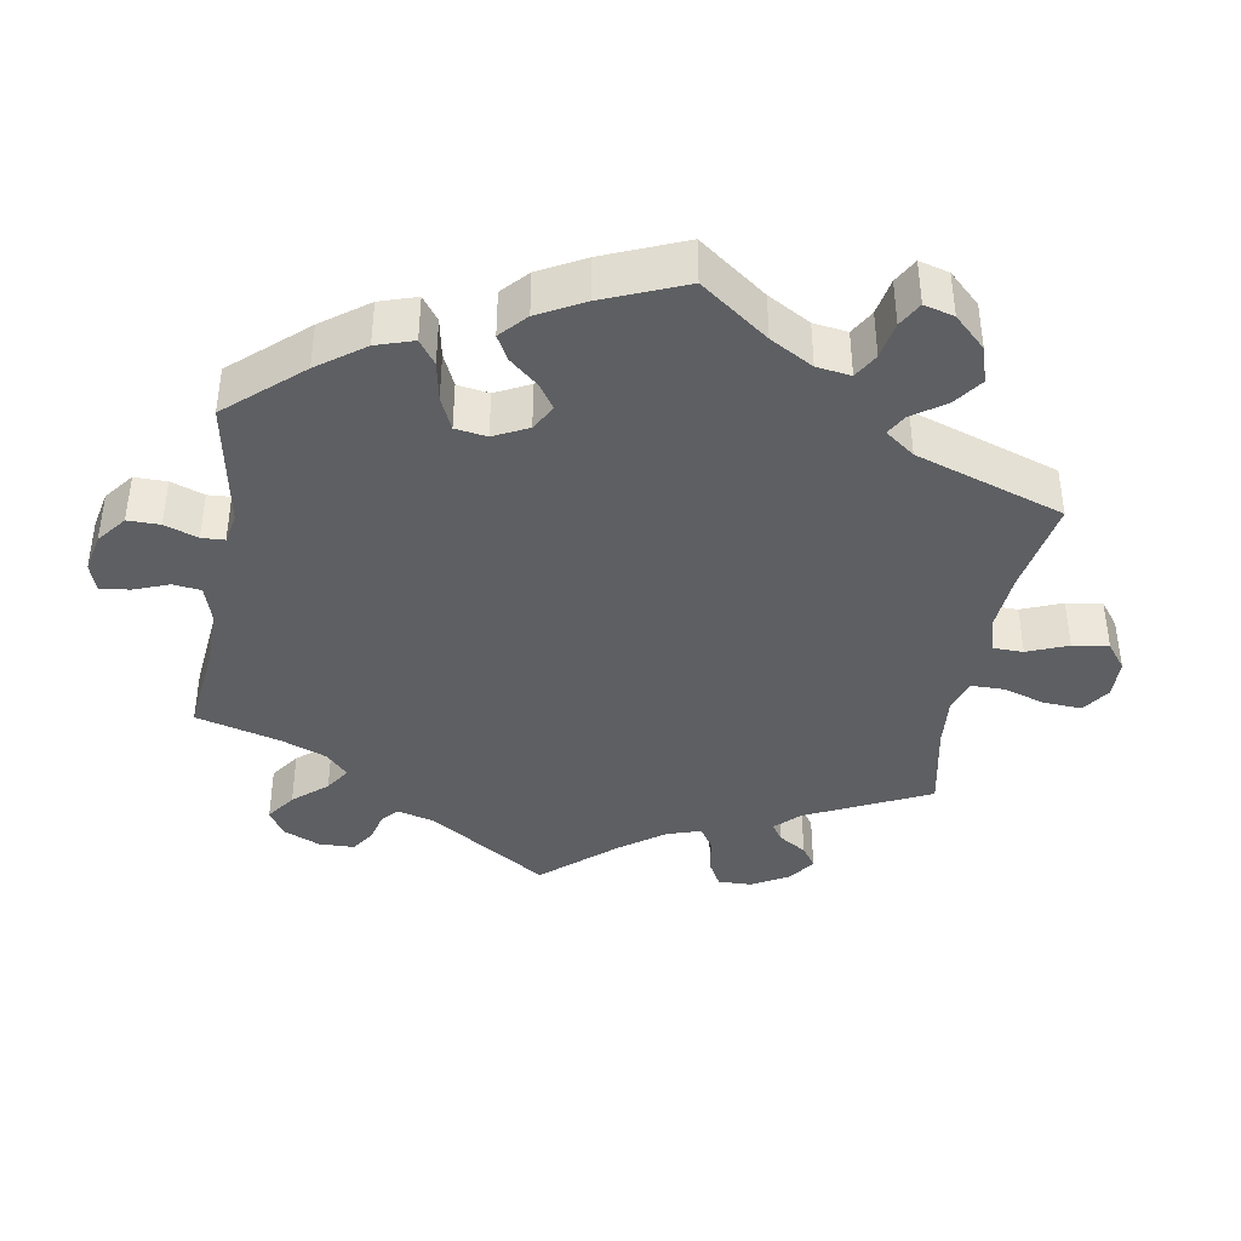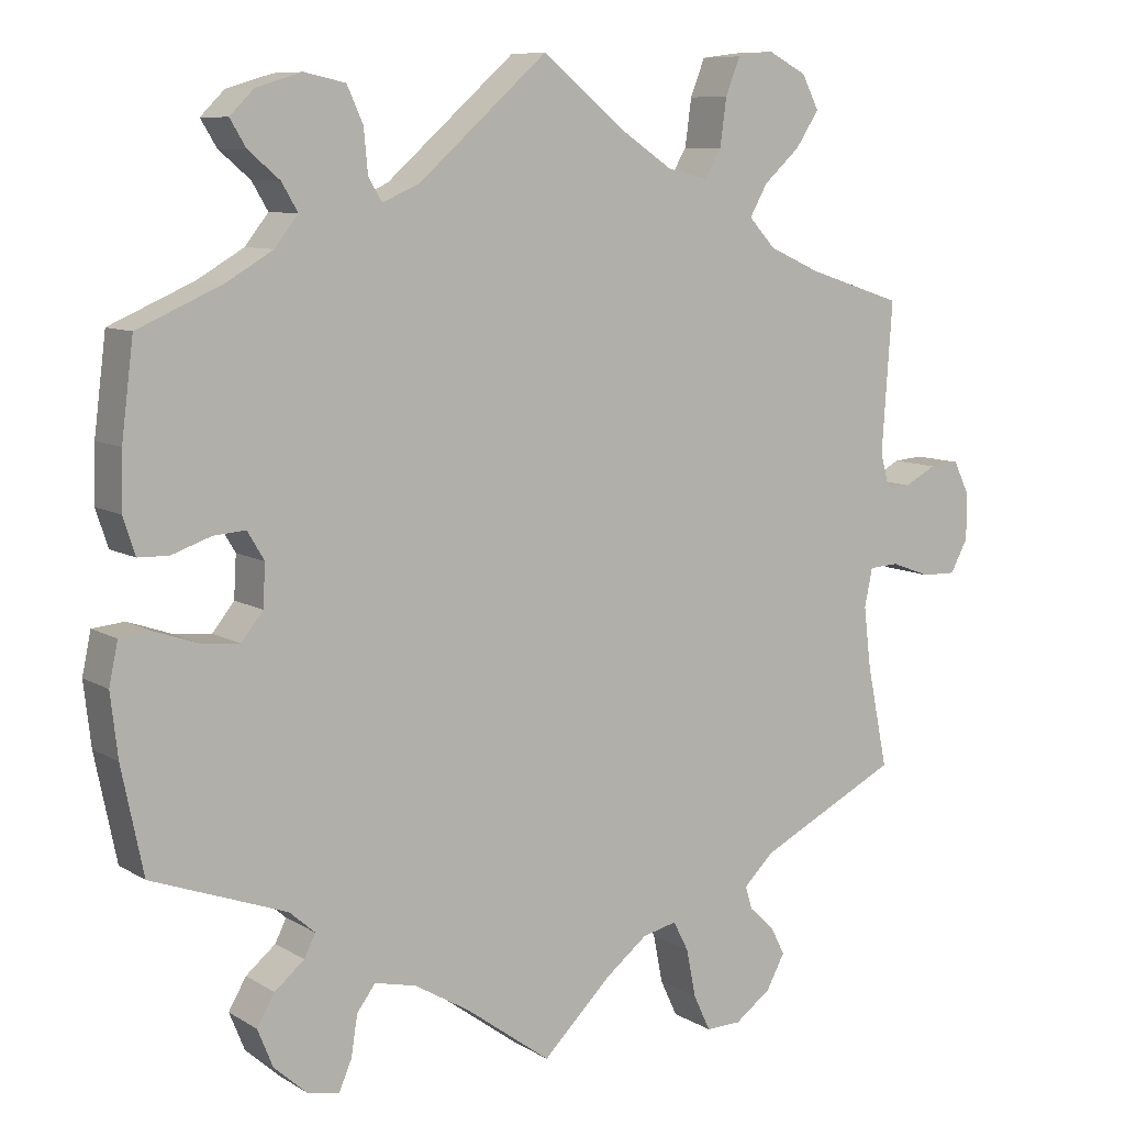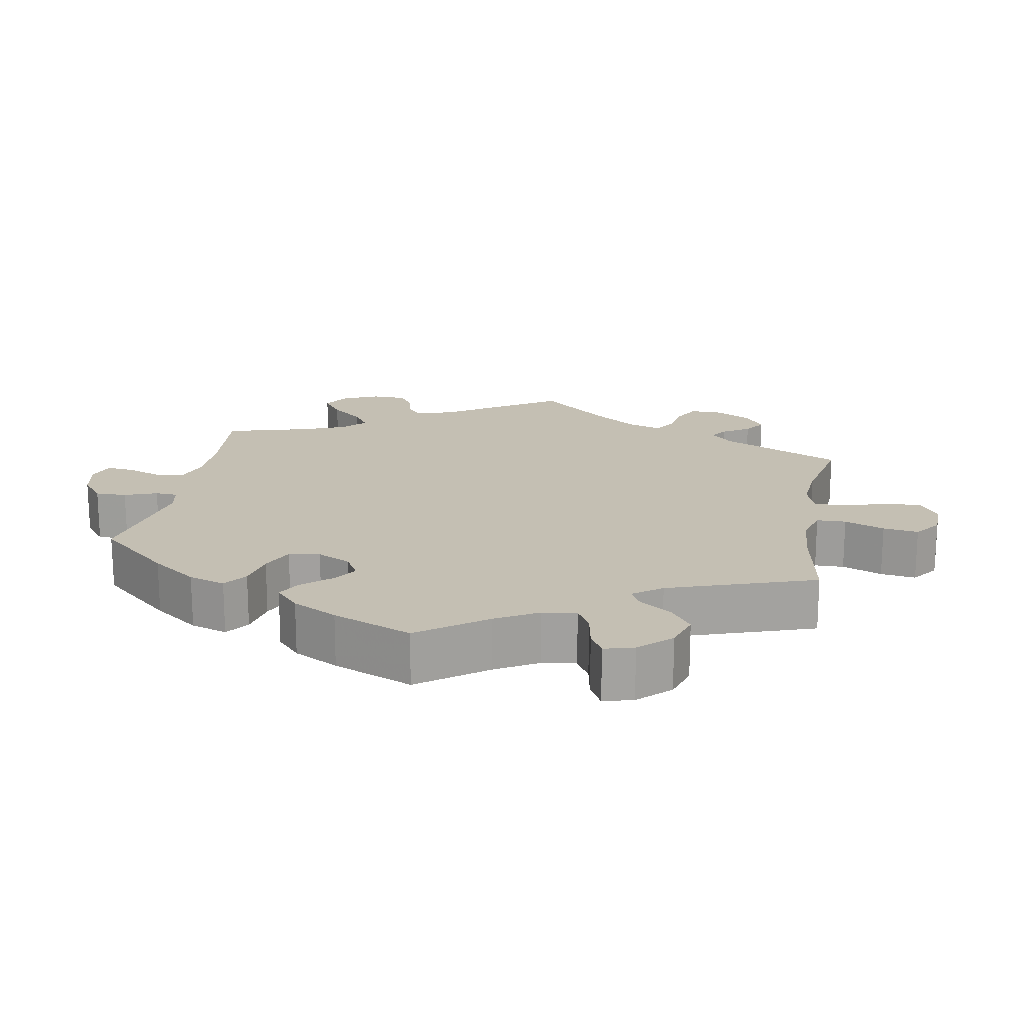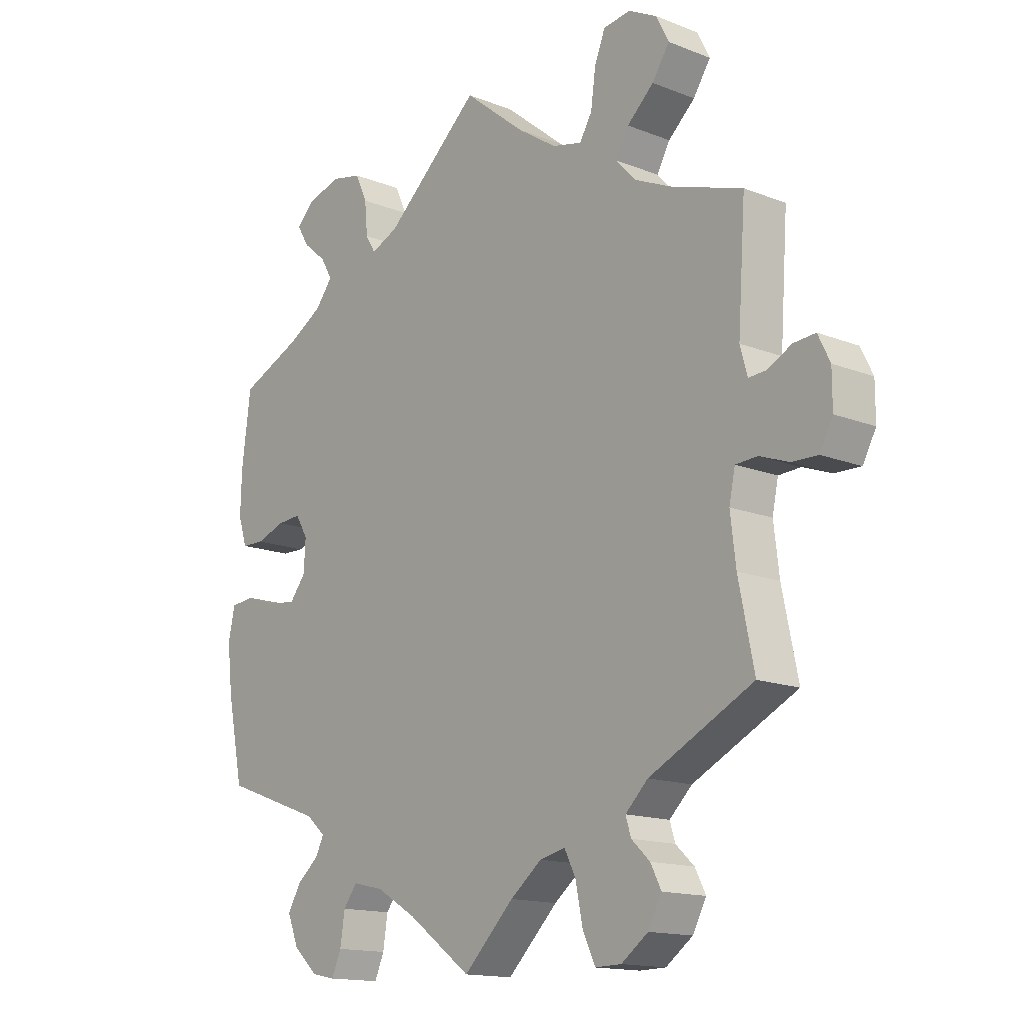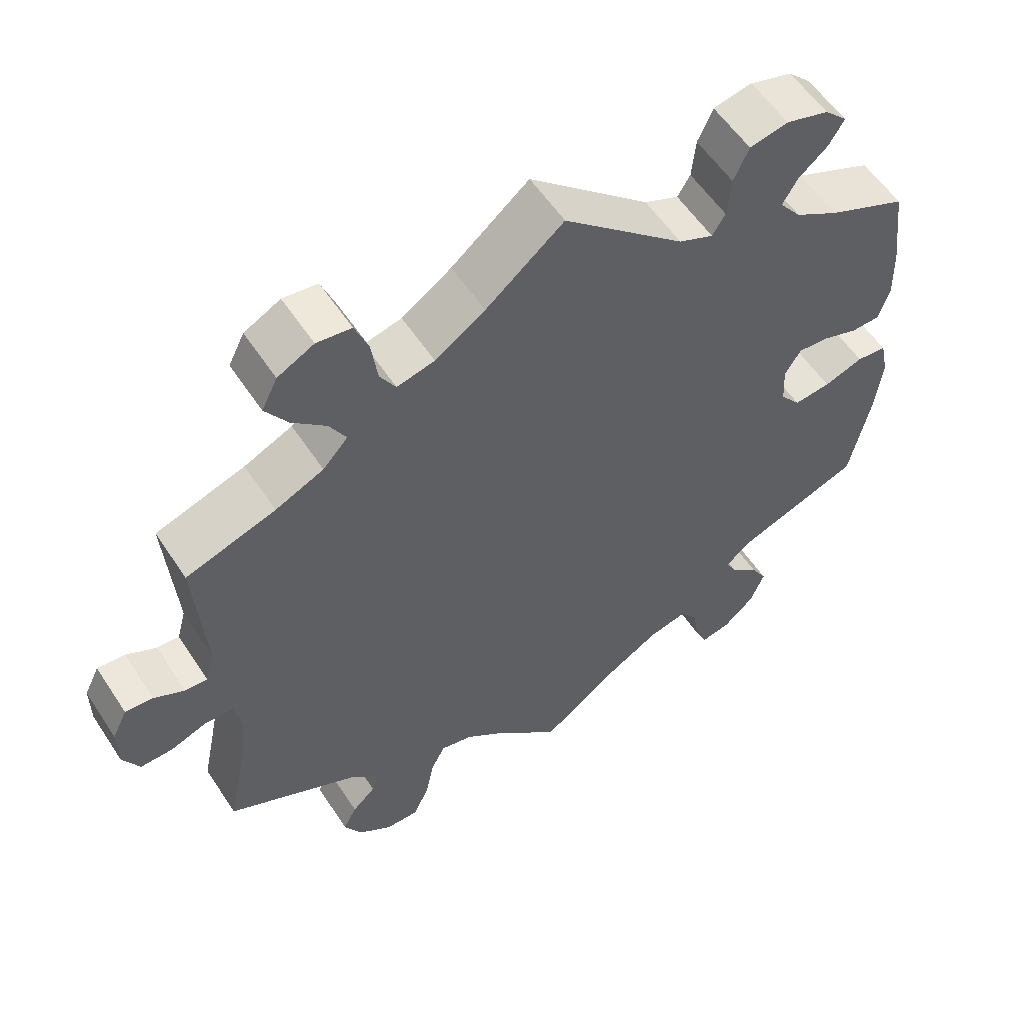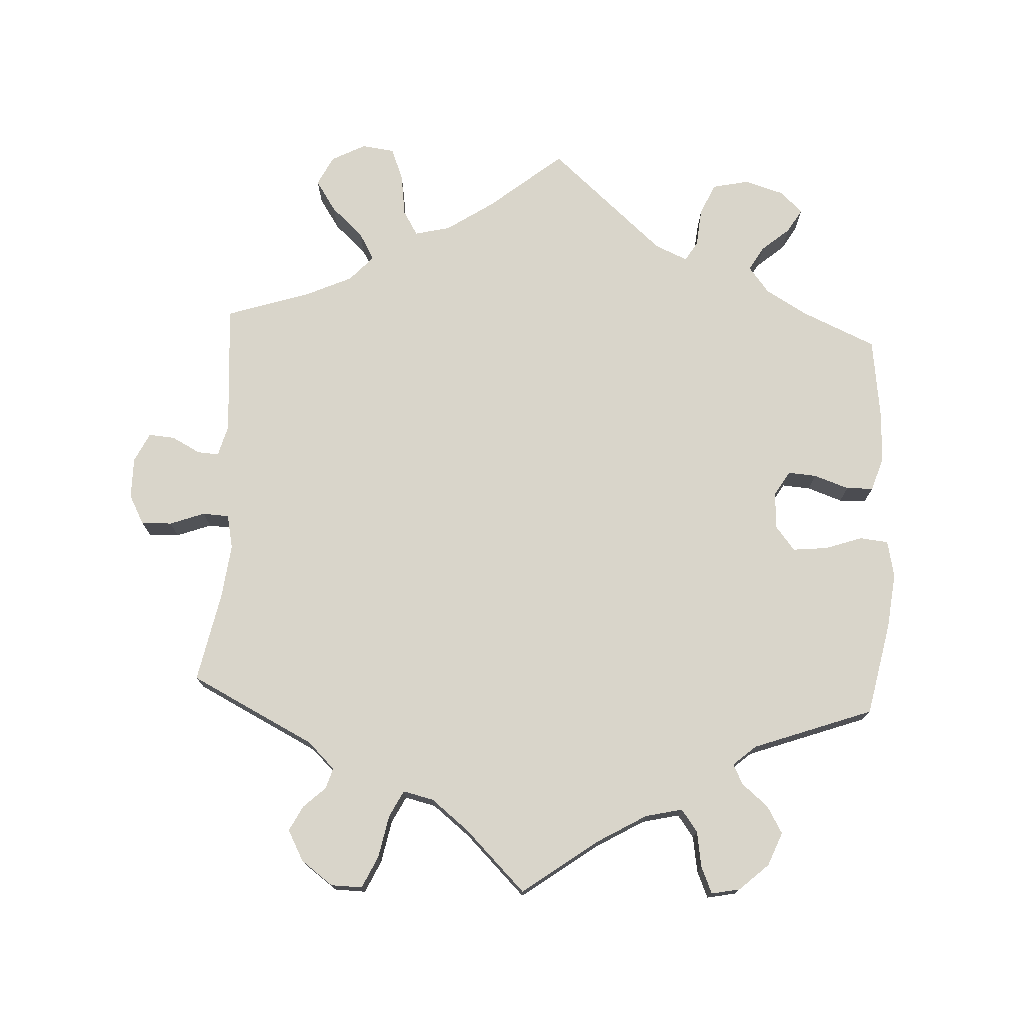
<metadata>
{"format":"obj","ext":"obj","renderer":"f3d","projection":"perspective","resolution":1024,"background":"white","views":[{"elev":-39.5,"azim":-69.9,"up":"+Y"},{"elev":8.7,"azim":-32.8,"up":"+Z"},{"elev":17.9,"azim":-50.1,"up":"+Y"},{"elev":-14.9,"azim":49.7,"up":"+Z"},{"elev":56.7,"azim":147.0,"up":"+Z"},{"elev":74.7,"azim":-177.1,"up":"+Y"}]}
</metadata>
<code>
v 0.325 0.07 -0.377
v 0.287 0.07 -0.414
v 0.296 0.07 -0.443
v 0.327 0.07 -0.472
v 0.345 0.07 -0.507
v 0.322 0.07 -0.55
v 0.277 0.07 -0.583
v 0.233 0.07 -0.584
v 0.212 0.07 -0.539
v 0.2 0.07 -0.479
v 0.181 0.07 -0.442
v 0.138 0.07 -0.452
v 0.085 0.07 -0.494
v 0 0.07 -0.578
v -0.107 0.07 -0.5
v -0.175 0.07 -0.46
v -0.227 0.07 -0.448
v -0.25 0.07 -0.479
v -0.258 0.07 -0.53
v -0.274 0.07 -0.567
v -0.314 0.07 -0.559
v -0.355 0.07 -0.522
v -0.374 0.07 -0.475
v -0.352 0.07 -0.437
v -0.315 0.07 -0.406
v -0.301 0.07 -0.378
v -0.333 0.07 -0.35
v -0.501 0.07 -0.289
v -0.528 0.07 -0.158
v -0.537 0.07 -0.08
v -0.526 0.07 -0.028
v -0.486 0.07 -0.024
v -0.434 0.07 -0.042
v -0.385 0.07 -0.047
v -0.358 0.07 -0.013
v -0.355 0.07 0.039
v -0.376 0.07 0.074
v -0.416 0.07 0.071
v -0.465 0.07 0.054
v -0.503 0.07 0.055
v -0.518 0.07 0.101
v -0.516 0.07 0.171
v -0.501 0.07 0.289
v -0.396 0.07 0.335
v -0.338 0.07 0.369
v -0.309 0.07 0.406
v -0.329 0.07 0.44
v -0.368 0.07 0.473
v -0.388 0.07 0.506
v -0.358 0.07 0.536
v -0.301 0.07 0.553
v -0.25 0.07 0.542
v -0.23 0.07 0.498
v -0.225 0.07 0.444
v -0.208 0.07 0.416
v -0.162 0.07 0.436
v -0.001 0.07 0.578
v 0.102 0.07 0.494
v 0.168 0.07 0.45
v 0.218 0.07 0.438
v 0.239 0.07 0.473
v 0.247 0.07 0.532
v 0.265 0.07 0.578
v 0.311 0.07 0.584
v 0.359 0.07 0.559
v 0.38 0.07 0.517
v 0.351 0.07 0.473
v 0.306 0.07 0.432
v 0.284 0.07 0.393
v 0.317 0.07 0.357
v 0.381 0.07 0.328
v 0.5 0.07 0.289
v 0.487 0.07 0.103
v 0.499 0.07 0.059
v 0.529 0.07 0.061
v 0.569 0.07 0.082
v 0.606 0.07 0.085
v 0.626 0.07 0.044
v 0.626 0.07 -0.014
v 0.604 0.07 -0.055
v 0.561 0.07 -0.054
v 0.512 0.07 -0.036
v 0.475 0.07 -0.038
v 0.465 0.07 -0.086
v 0.474 0.07 -0.162
v 0.5 0.07 -0.289
v 0.325 0 -0.377
v 0.287 0 -0.414
v 0.296 0 -0.443
v 0.327 0 -0.472
v 0.345 0 -0.507
v 0.322 0 -0.55
v 0.277 0 -0.583
v 0.233 0 -0.584
v 0.212 0 -0.539
v 0.2 0 -0.479
v 0.181 0 -0.442
v 0.138 0 -0.452
v 0.085 0 -0.494
v 0 0 -0.578
v -0.107 0 -0.5
v -0.175 0 -0.46
v -0.227 0 -0.448
v -0.25 0 -0.479
v -0.258 0 -0.53
v -0.274 0 -0.567
v -0.314 0 -0.559
v -0.355 0 -0.522
v -0.374 0 -0.475
v -0.352 0 -0.437
v -0.315 0 -0.406
v -0.301 0 -0.378
v -0.333 0 -0.35
v -0.501 0 -0.289
v -0.528 0 -0.158
v -0.537 0 -0.08
v -0.526 0 -0.028
v -0.486 0 -0.024
v -0.434 0 -0.042
v -0.385 0 -0.047
v -0.358 0 -0.013
v -0.355 0 0.039
v -0.376 0 0.074
v -0.416 0 0.071
v -0.465 0 0.054
v -0.503 0 0.055
v -0.518 0 0.101
v -0.516 0 0.171
v -0.501 0 0.289
v -0.396 0 0.335
v -0.338 0 0.369
v -0.309 0 0.406
v -0.329 0 0.44
v -0.368 0 0.473
v -0.388 0 0.506
v -0.358 0 0.536
v -0.301 0 0.553
v -0.25 0 0.542
v -0.23 0 0.498
v -0.225 0 0.444
v -0.208 0 0.416
v -0.162 0 0.436
v -0.001 0 0.578
v 0.102 0 0.494
v 0.168 0 0.45
v 0.218 0 0.438
v 0.239 0 0.473
v 0.247 0 0.532
v 0.265 0 0.578
v 0.311 0 0.584
v 0.359 0 0.559
v 0.38 0 0.517
v 0.351 0 0.473
v 0.306 0 0.432
v 0.284 0 0.393
v 0.317 0 0.357
v 0.381 0 0.328
v 0.5 0 0.289
v 0.487 0 0.103
v 0.499 0 0.059
v 0.529 0 0.061
v 0.569 0 0.082
v 0.606 0 0.085
v 0.626 0 0.044
v 0.626 0 -0.014
v 0.604 0 -0.055
v 0.561 0 -0.054
v 0.512 0 -0.036
v 0.475 0 -0.038
v 0.465 0 -0.086
v 0.474 0 -0.162
v 0.5 0 -0.289
f 85 86 1
f 84 85 1 2
f 83 84 2
f 79 80 81 82
f 79 82 83
f 78 79 83
f 75 76 77 78
f 74 75 78 83
f 73 74 83 2
f 71 72 73 2
f 65 66 67 68
f 65 68 69
f 64 65 69
f 61 62 63 64
f 60 61 64 69
f 59 60 69 70
f 56 57 58
f 55 56 58 59
f 51 52 53 54
f 51 54 55
f 50 51 55
f 47 48 49 50
f 46 47 50 55
f 45 46 55 59
f 41 42 43 44
f 38 39 40 41
f 37 38 41 44
f 36 37 44 45
f 30 31 32 33
f 30 33 34
f 27 28 29 30
f 26 27 30 34
f 22 23 24 25
f 22 25 26
f 21 22 26
f 18 19 20 21
f 17 18 21 26
f 16 17 26 34
f 13 14 15
f 12 13 15 16
f 11 12 16 34
f 7 8 9 10
f 7 10 11
f 6 7 11
f 3 4 5 6
f 2 3 6 11
f 70 71 2 11
f 36 45 59 70
f 35 36 70 11
f 11 34 35
f 87 172 171
f 88 87 171 170
f 88 170 169
f 168 167 166 165
f 169 168 165
f 169 165 164
f 164 163 162 161
f 169 164 161 160
f 88 169 160 159
f 88 159 158 157
f 154 153 152 151
f 155 154 151
f 155 151 150
f 150 149 148 147
f 155 150 147 146
f 156 155 146 145
f 144 143 142
f 145 144 142 141
f 140 139 138 137
f 141 140 137
f 141 137 136
f 136 135 134 133
f 141 136 133 132
f 145 141 132 131
f 130 129 128 127
f 127 126 125 124
f 130 127 124 123
f 131 130 123 122
f 119 118 117 116
f 120 119 116
f 116 115 114 113
f 120 116 113 112
f 111 110 109 108
f 112 111 108
f 112 108 107
f 107 106 105 104
f 112 107 104 103
f 120 112 103 102
f 101 100 99
f 102 101 99 98
f 120 102 98 97
f 96 95 94 93
f 97 96 93
f 97 93 92
f 92 91 90 89
f 97 92 89 88
f 97 88 157 156
f 156 145 131 122
f 97 156 122 121
f 121 120 97
f 1 87 88 2
f 2 88 89 3
f 3 89 90 4
f 4 90 91 5
f 5 91 92 6
f 6 92 93 7
f 7 93 94 8
f 8 94 95 9
f 9 95 96 10
f 10 96 97 11
f 11 97 98 12
f 12 98 99 13
f 13 99 100 14
f 14 100 101 15
f 15 101 102 16
f 16 102 103 17
f 17 103 104 18
f 18 104 105 19
f 19 105 106 20
f 20 106 107 21
f 21 107 108 22
f 22 108 109 23
f 23 109 110 24
f 24 110 111 25
f 25 111 112 26
f 26 112 113 27
f 27 113 114 28
f 28 114 115 29
f 29 115 116 30
f 30 116 117 31
f 31 117 118 32
f 32 118 119 33
f 33 119 120 34
f 34 120 121 35
f 35 121 122 36
f 36 122 123 37
f 37 123 124 38
f 38 124 125 39
f 39 125 126 40
f 40 126 127 41
f 41 127 128 42
f 42 128 129 43
f 43 129 130 44
f 44 130 131 45
f 45 131 132 46
f 46 132 133 47
f 47 133 134 48
f 48 134 135 49
f 49 135 136 50
f 50 136 137 51
f 51 137 138 52
f 52 138 139 53
f 53 139 140 54
f 54 140 141 55
f 55 141 142 56
f 56 142 143 57
f 57 143 144 58
f 58 144 145 59
f 59 145 146 60
f 60 146 147 61
f 61 147 148 62
f 62 148 149 63
f 63 149 150 64
f 64 150 151 65
f 65 151 152 66
f 66 152 153 67
f 67 153 154 68
f 68 154 155 69
f 69 155 156 70
f 70 156 157 71
f 71 157 158 72
f 72 158 159 73
f 73 159 160 74
f 74 160 161 75
f 75 161 162 76
f 76 162 163 77
f 77 163 164 78
f 78 164 165 79
f 79 165 166 80
f 80 166 167 81
f 81 167 168 82
f 82 168 169 83
f 83 169 170 84
f 84 170 171 85
f 85 171 172 86
f 86 172 87 1

</code>
